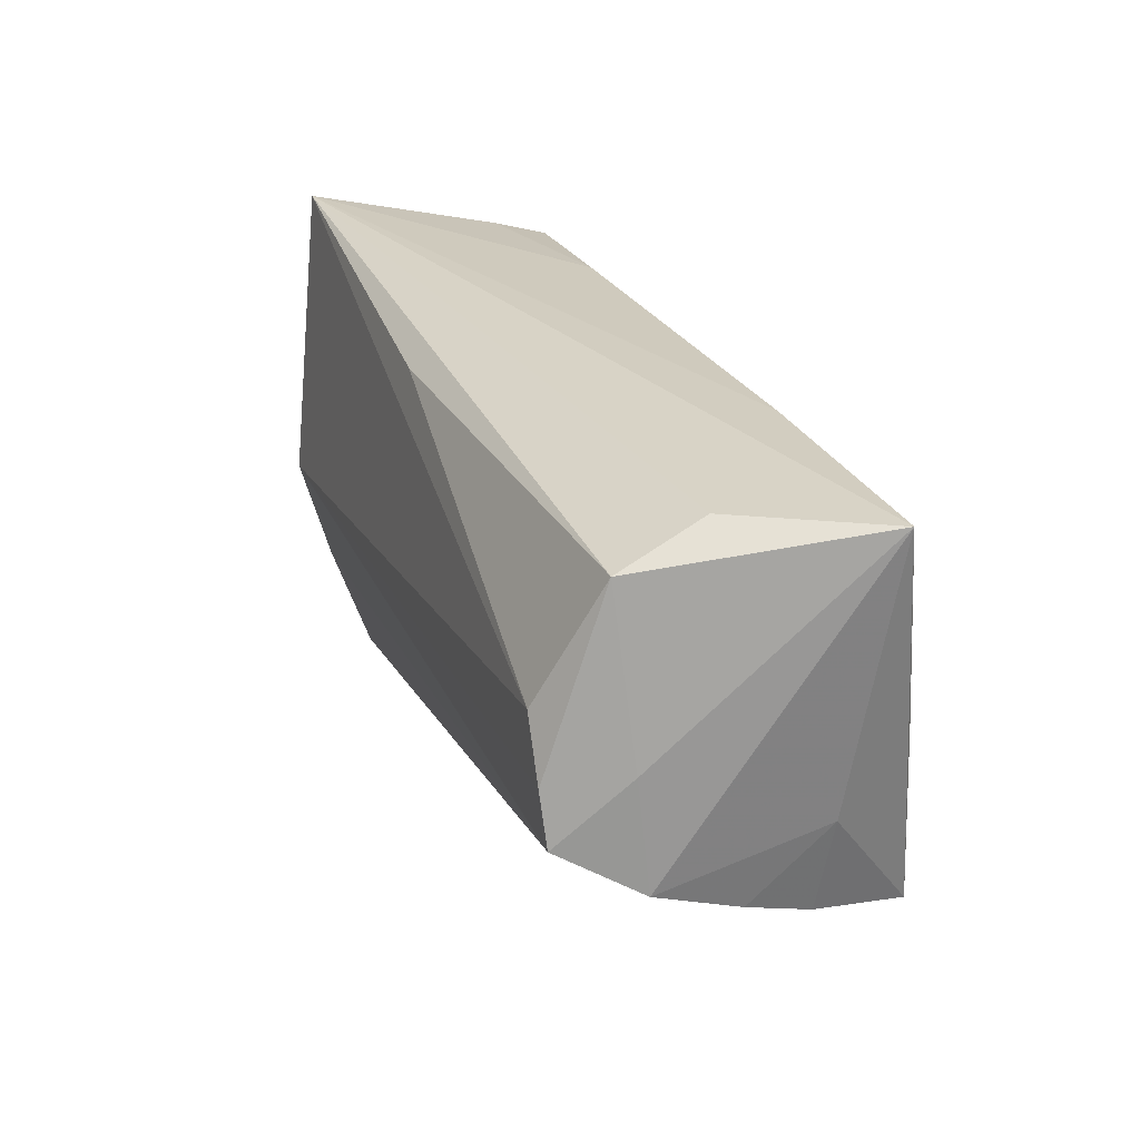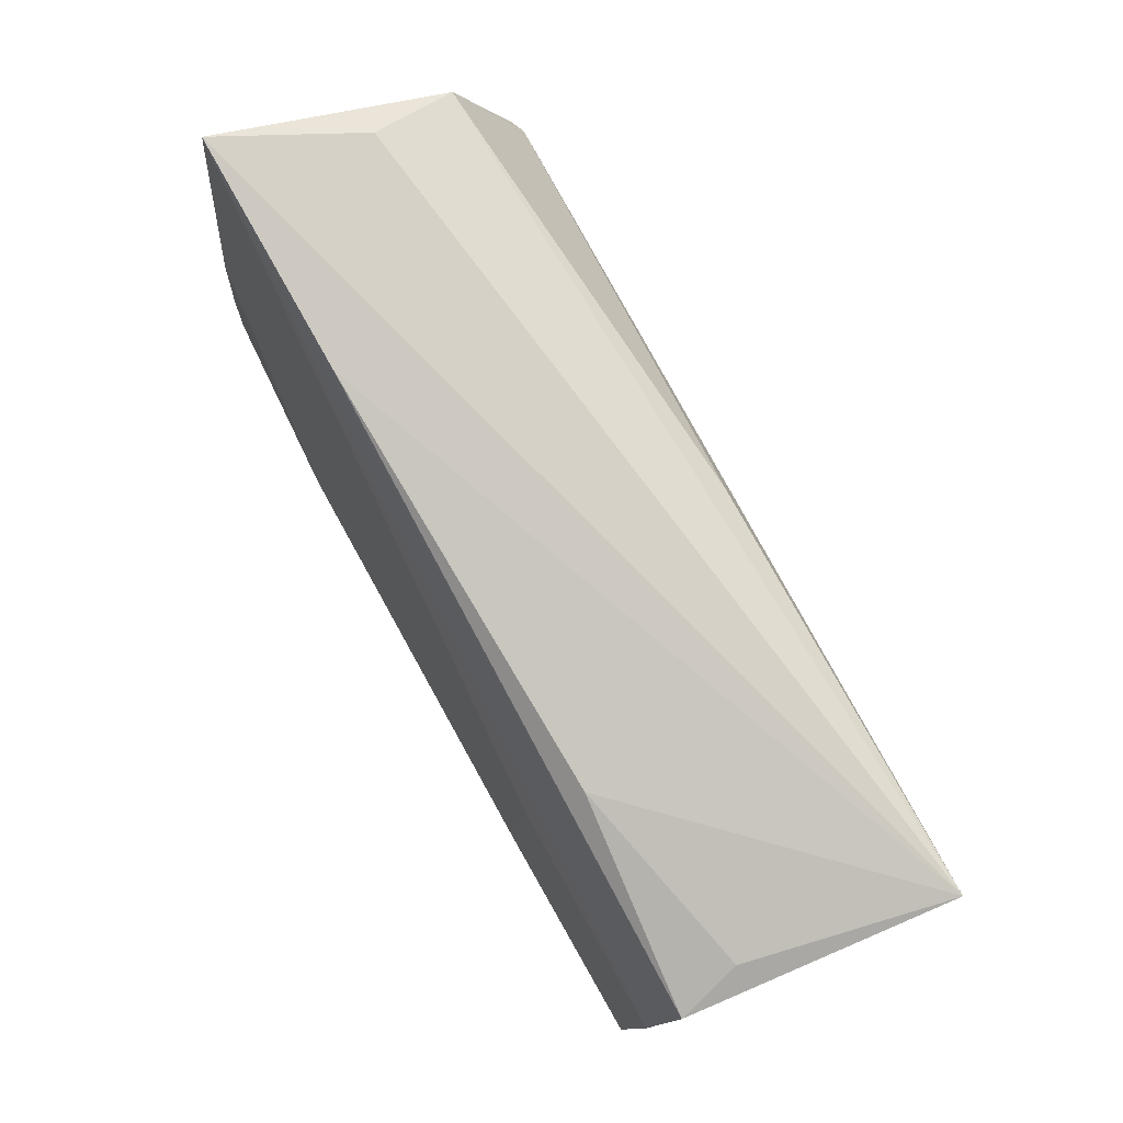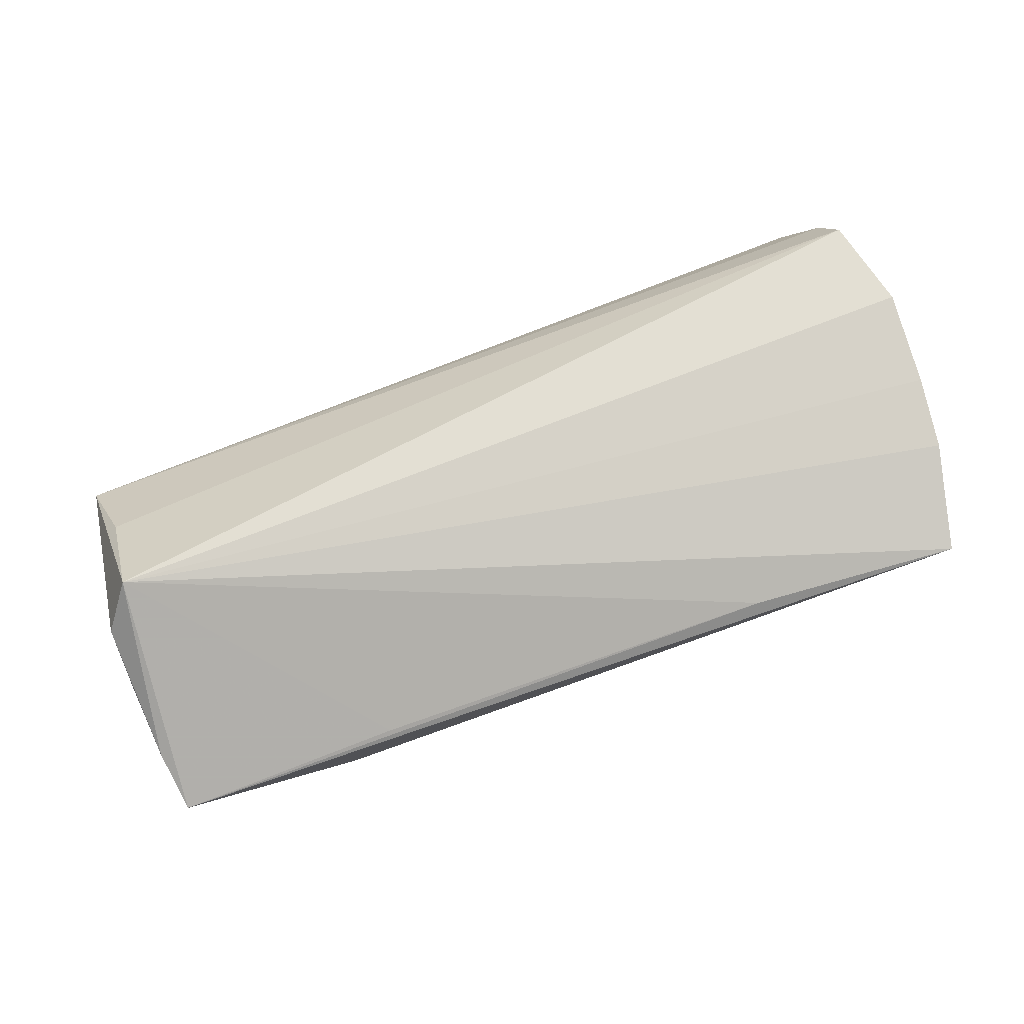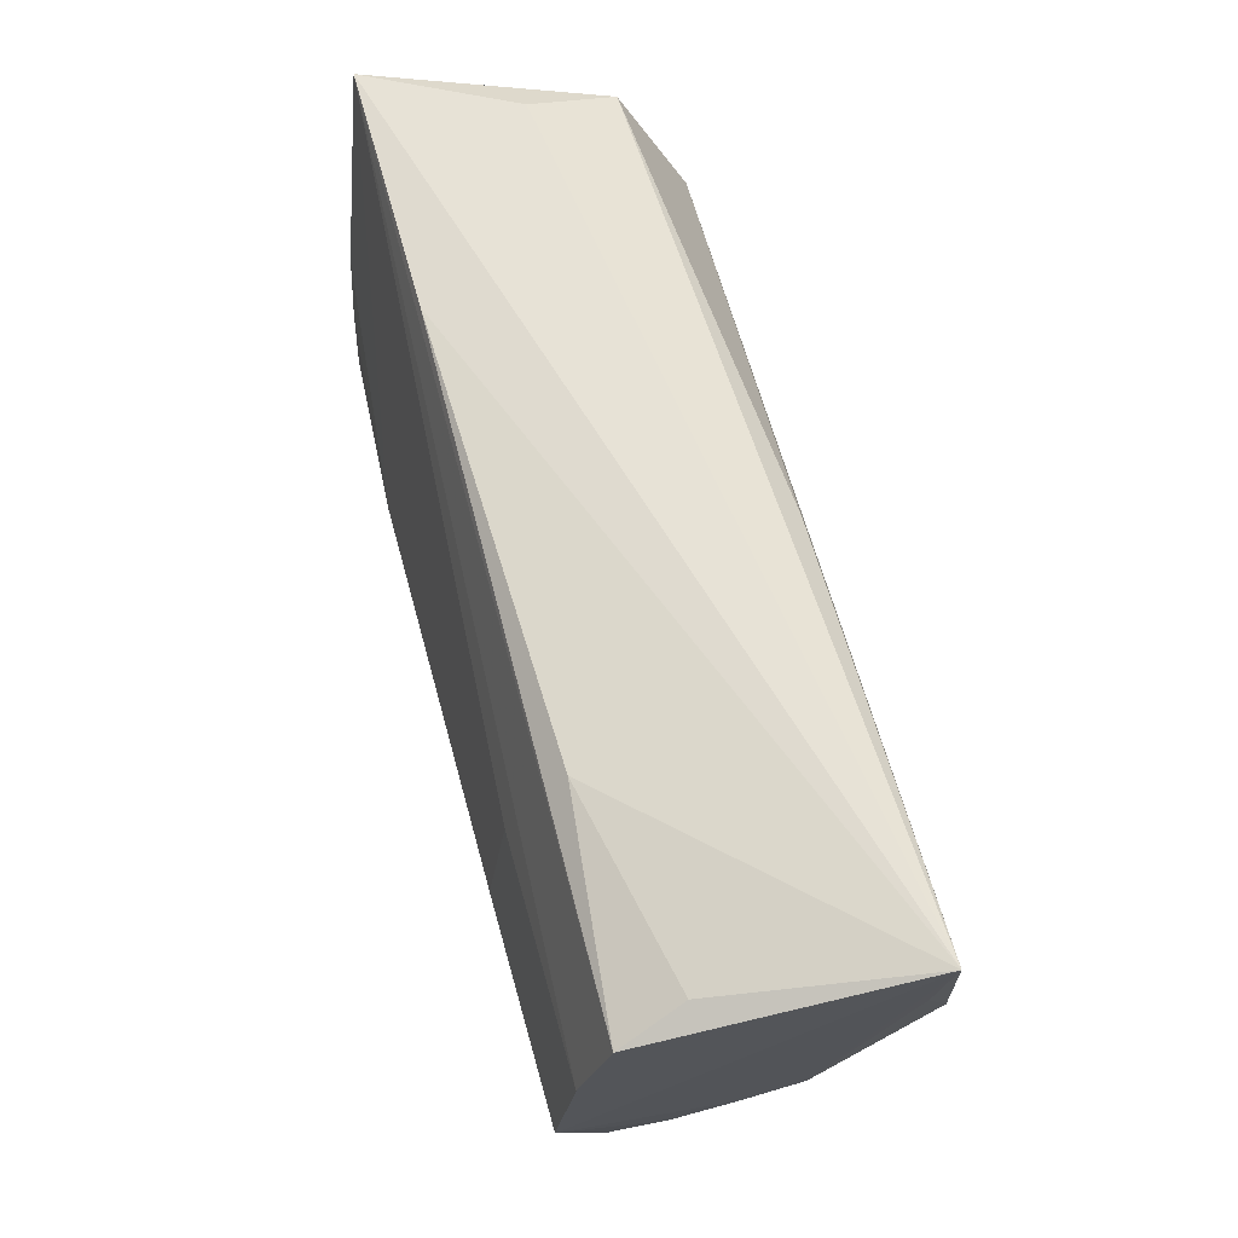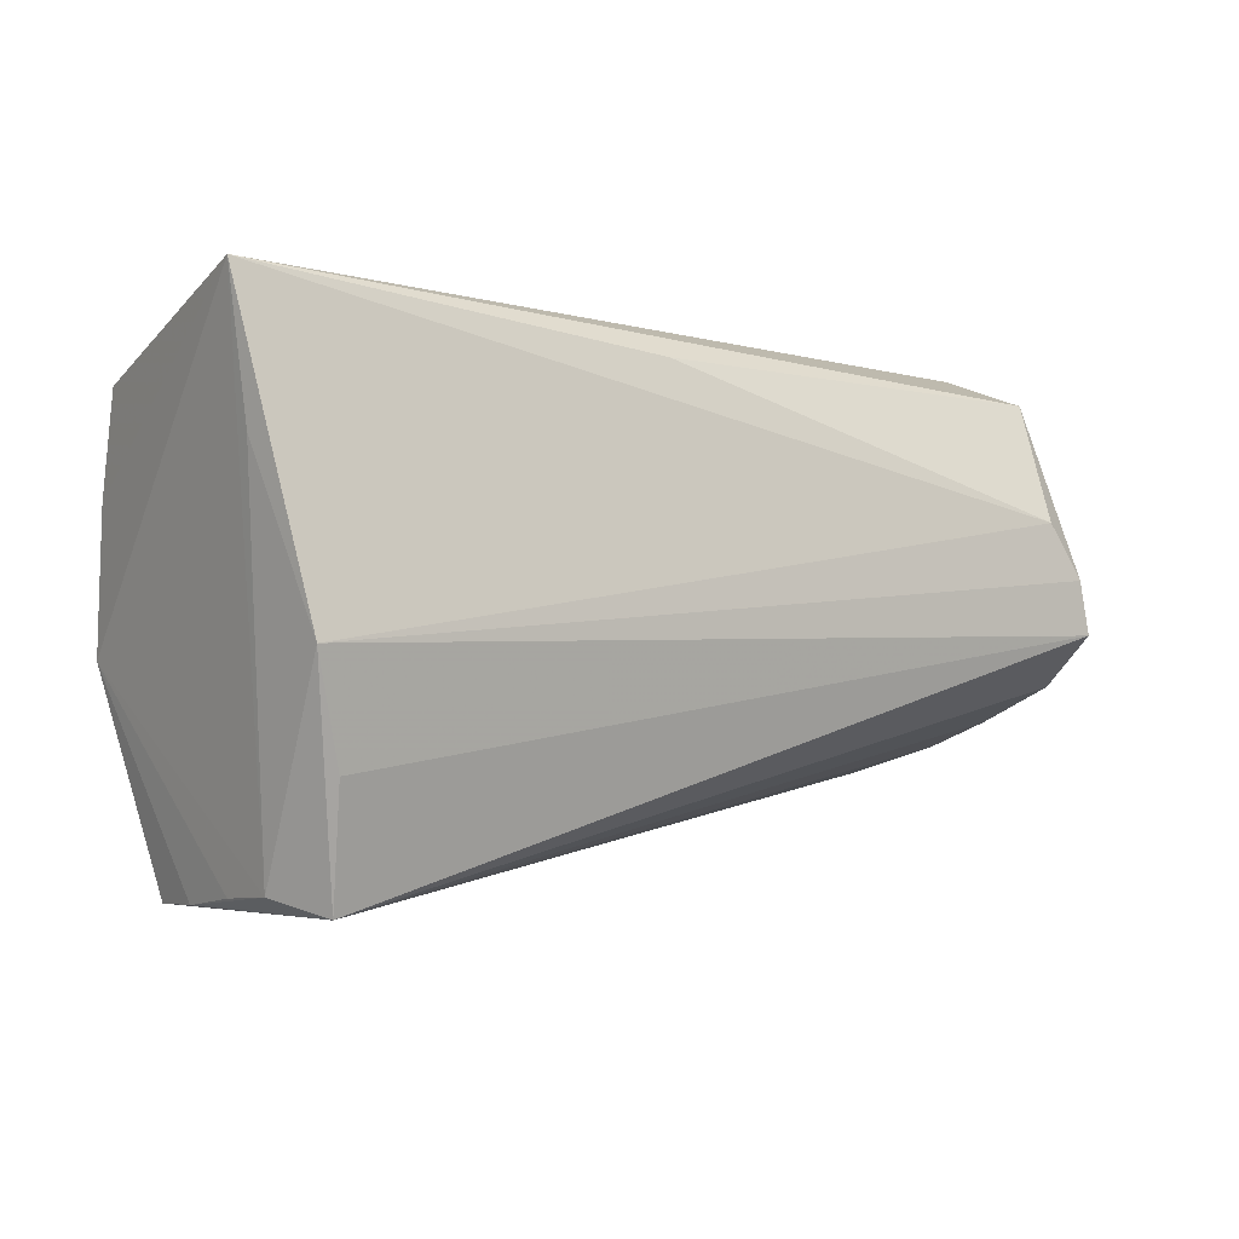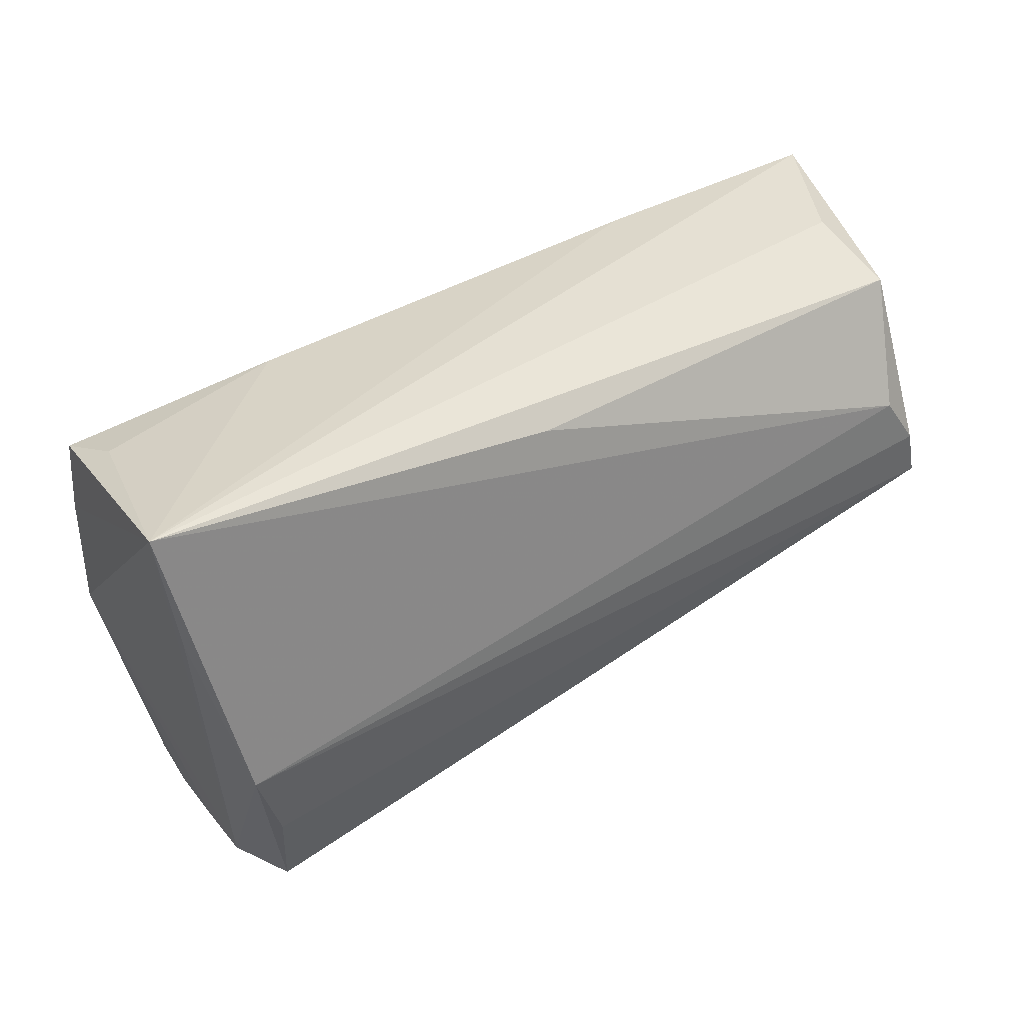
<metadata>
{"format":"obj","ext":"obj","renderer":"f3d","projection":"perspective","resolution":1024,"background":"white","views":[{"elev":28.2,"azim":-109.8,"up":"+Y"},{"elev":79.2,"azim":60.4,"up":"+Y"},{"elev":-77.1,"azim":-160.3,"up":"+Y"},{"elev":63.7,"azim":74.3,"up":"+Y"},{"elev":-3.6,"azim":143.4,"up":"+Y"},{"elev":37.9,"azim":146.6,"up":"+Y"}]}
</metadata>
<code>
v -0.05402 -0.02016 0.01931
v -0.05912 0.02777 0.01391
v 0.0459 -0.03323 0.007523
v 0.04386 -0.02024 -0.01874
v -0.02837 0.02674 0.01395
v 0.02538 0.02425 0.01272
v 0.04531 -0.03338 0.01499
v -0.05757 -0.01382 -0.001162
v 0.04922 0.02294 0.007755
v 0.00415 0.02324 -0.01745
v -0.05624 0.003625 -0.01258
v 0.048 -0.008136 -0.02166
v 0.04614 -0.03174 -0.008667
v -0.02883 -0.02396 0.01666
v -0.05369 -0.009344 0.01892
v -0.05309 0.002335 -0.02166
v 0.026 -0.02232 0.01965
v 0.04618 -0.03217 -0.001044
v 0.05005 -0.008266 0.02141
v -0.05788 -0.009674 -0.01168
v 0.04191 -0.03378 -0.0143
v -0.05478 -0.004003 -0.02132
v -0.04875 0.008865 -0.02126
v 0.02336 -0.006976 0.02146
v 0.02302 0.008732 0.01898
v 0.05132 0.01991 0.0155
v -0.05834 -0.004982 0.008357
v -0.05158 0.02364 -0.01374
v 0.05463 0.02777 -0.01614
v -0.02807 -0.01208 0.02093
v -0.05687 -0.01667 0.006969
v 0.05227 0.01158 -0.01582
v 0.01906 -0.03012 0.01497
v 0.05074 0.00816 0.01908
v -0.0543 0.001202 0.01813
v -0.05004 0.02777 -0.003134
f 2 30 24
f 24 30 19
f 23 29 12
f 7 3 19
f 7 1 14
f 13 29 19
f 35 30 2
f 2 1 35
f 19 29 34
f 29 26 34
f 34 24 19
f 34 26 2
f 2 29 36
f 36 28 2
f 29 28 36
f 12 22 16
f 16 23 12
f 22 28 16
f 28 23 16
f 10 28 29
f 29 23 10
f 10 23 28
f 33 7 14
f 17 7 19
f 1 7 17
f 19 30 17
f 30 1 17
f 19 3 18
f 18 13 19
f 3 13 18
f 12 29 32
f 32 13 12
f 29 13 32
f 12 13 21
f 31 8 21
f 21 1 31
f 14 1 21
f 21 13 3
f 21 33 14
f 3 7 21
f 7 33 21
f 22 21 20
f 20 21 8
f 27 8 31
f 27 1 2
f 31 1 27
f 2 20 27
f 27 20 8
f 15 1 30
f 30 35 15
f 15 35 1
f 5 29 2
f 5 6 29
f 2 26 5
f 26 6 5
f 9 26 29
f 29 6 9
f 9 6 26
f 2 24 25
f 25 34 2
f 24 34 25
f 4 22 12
f 12 21 4
f 4 21 22
f 11 20 2
f 22 20 11
f 2 28 11
f 11 28 22

</code>
